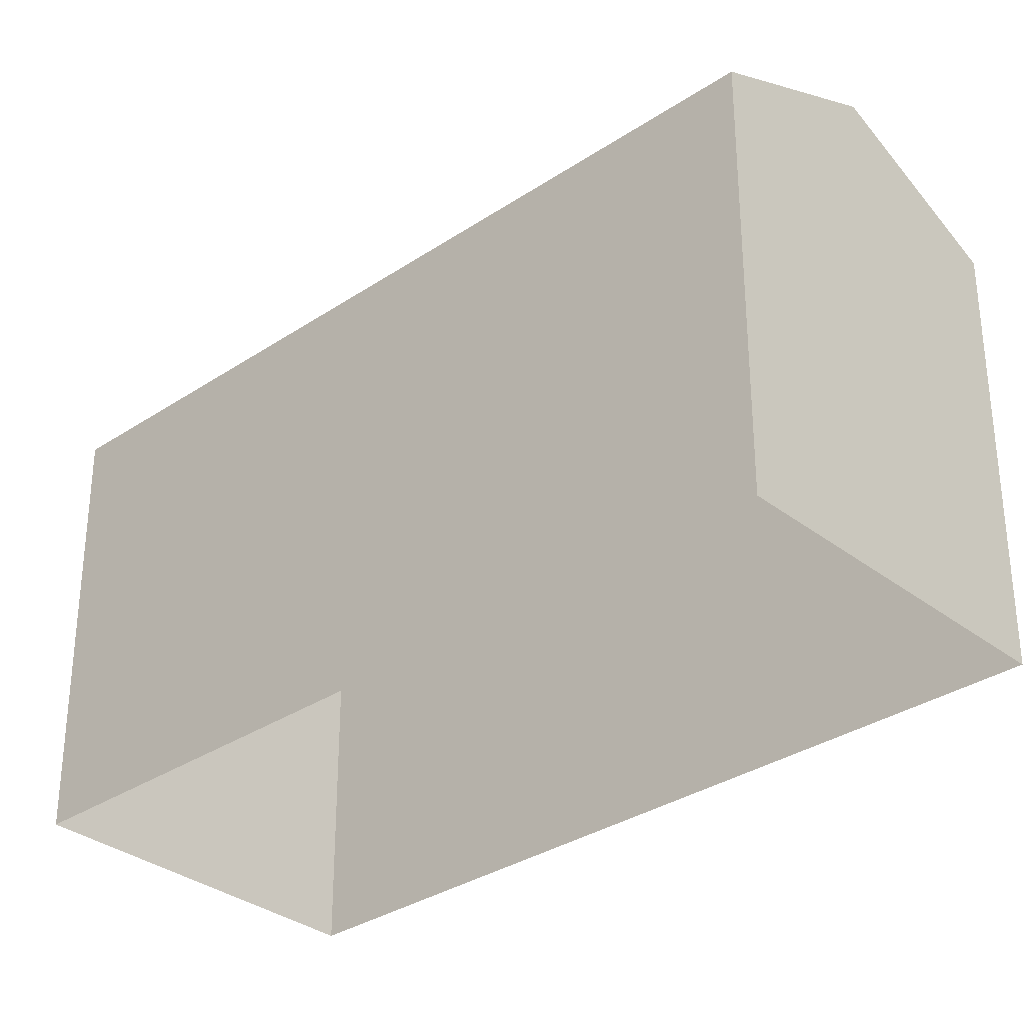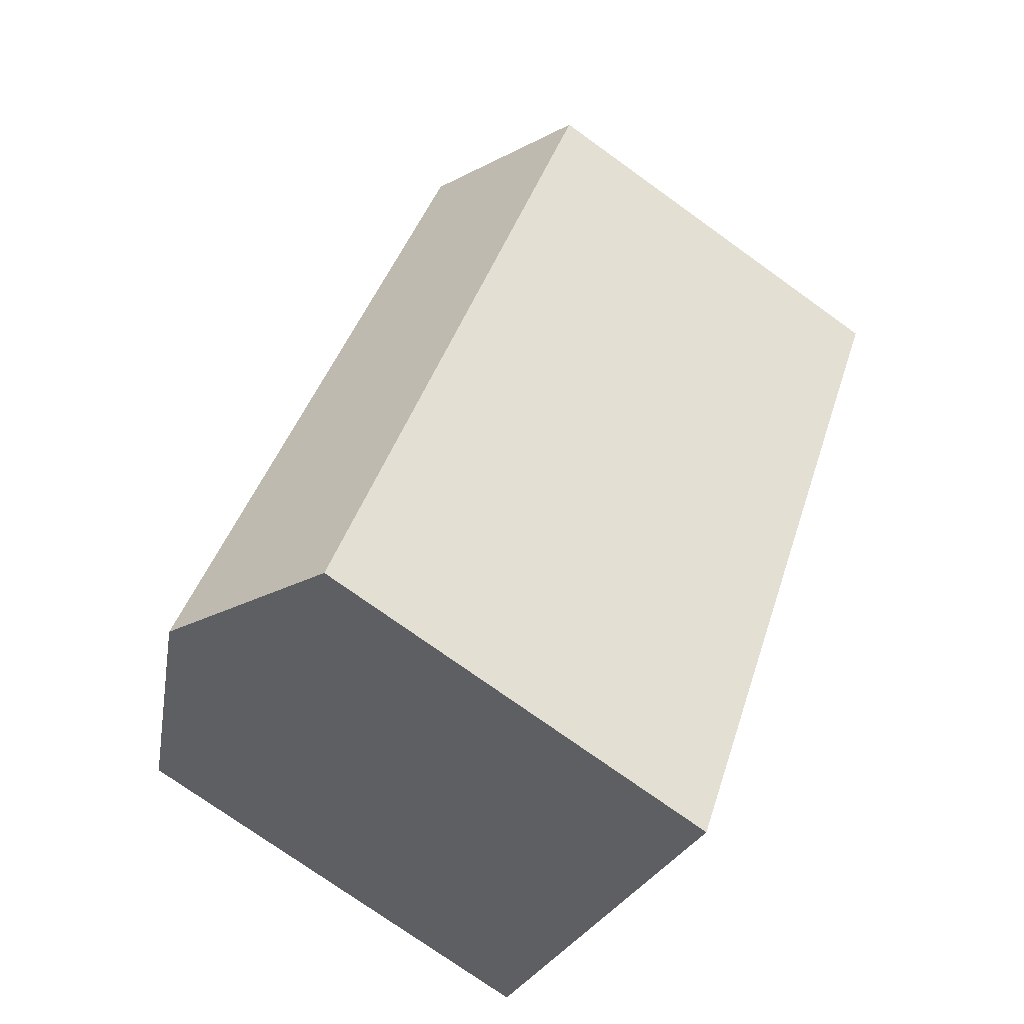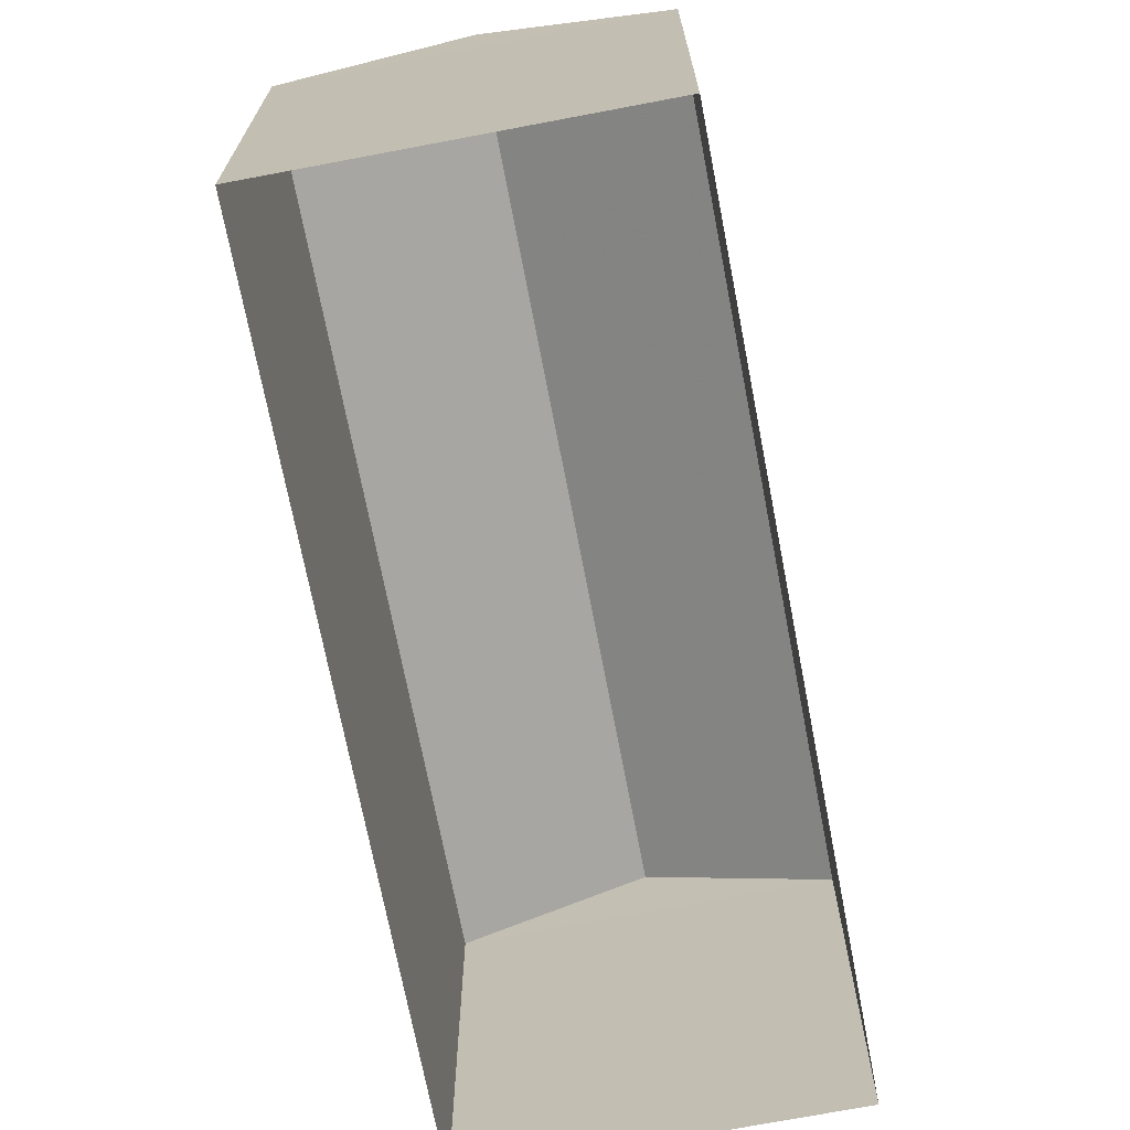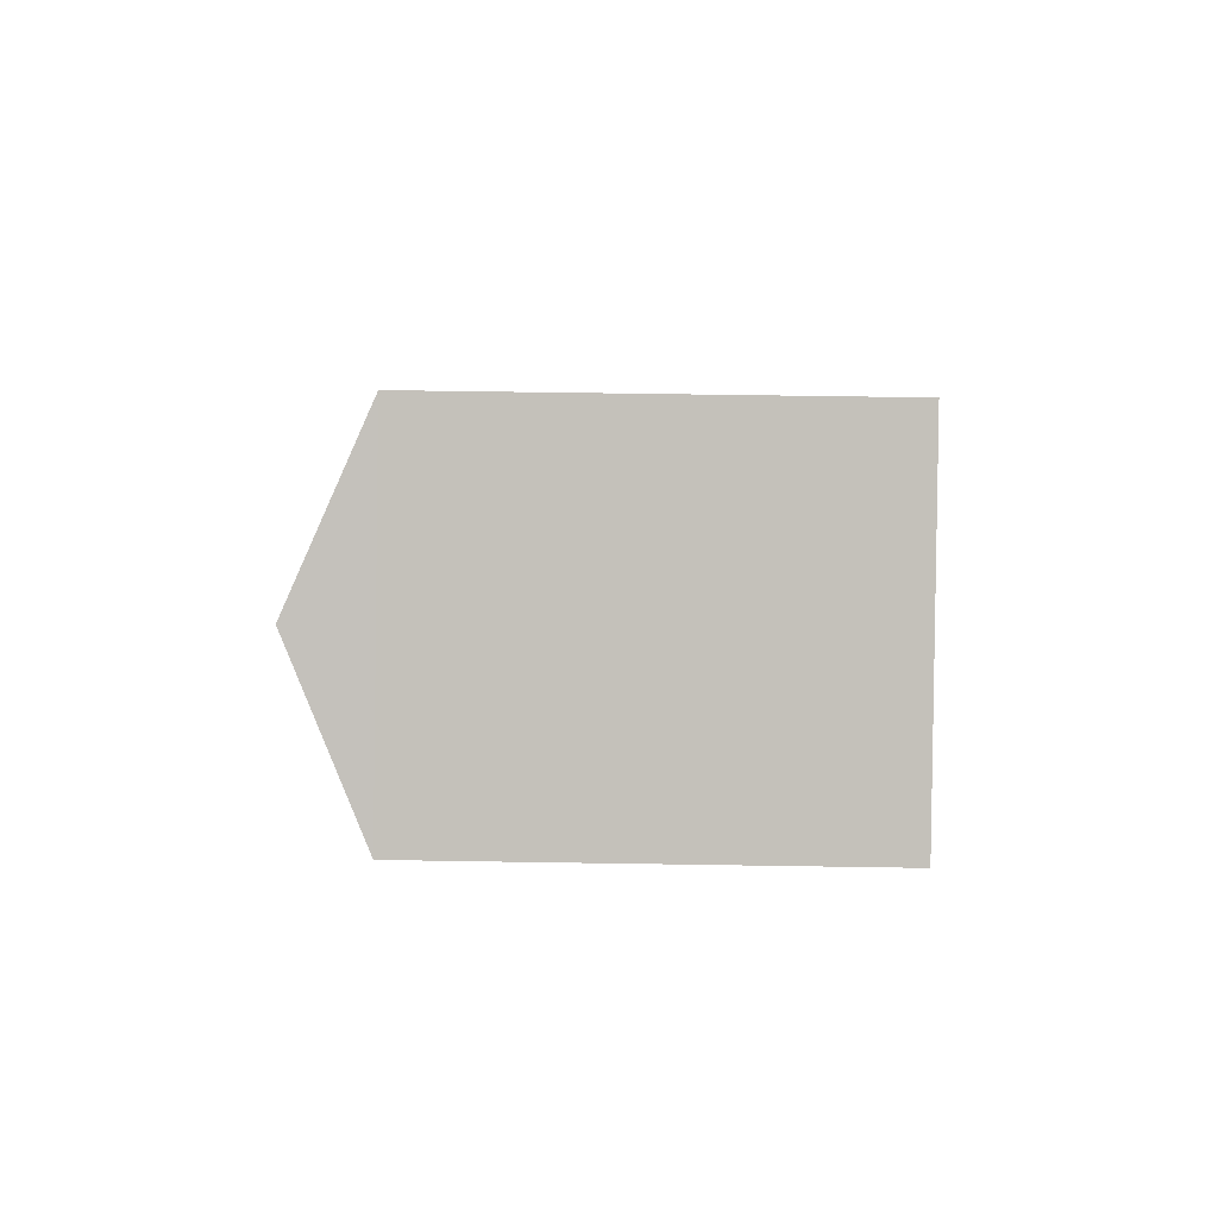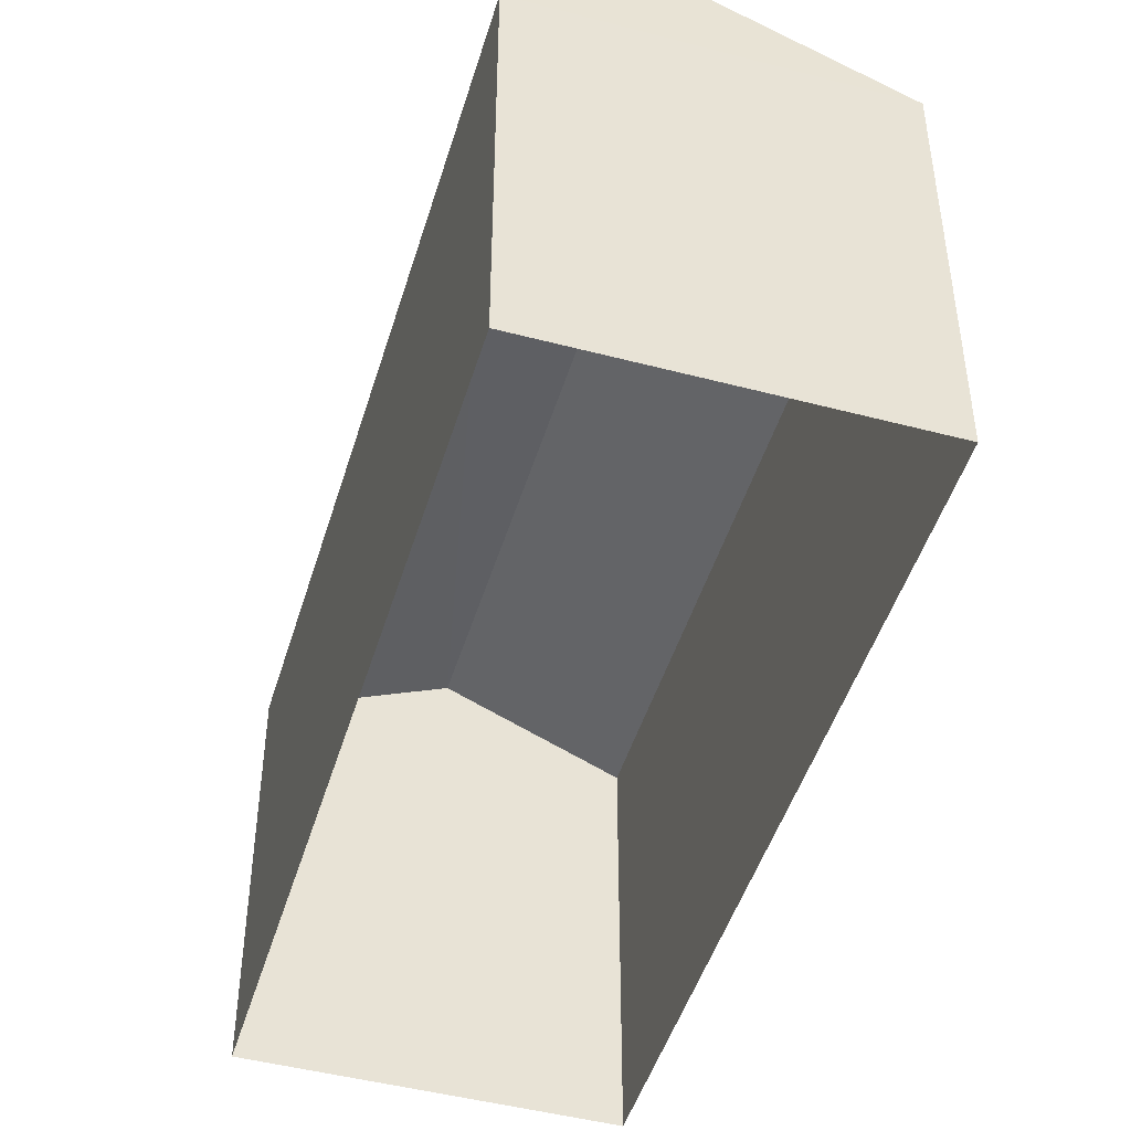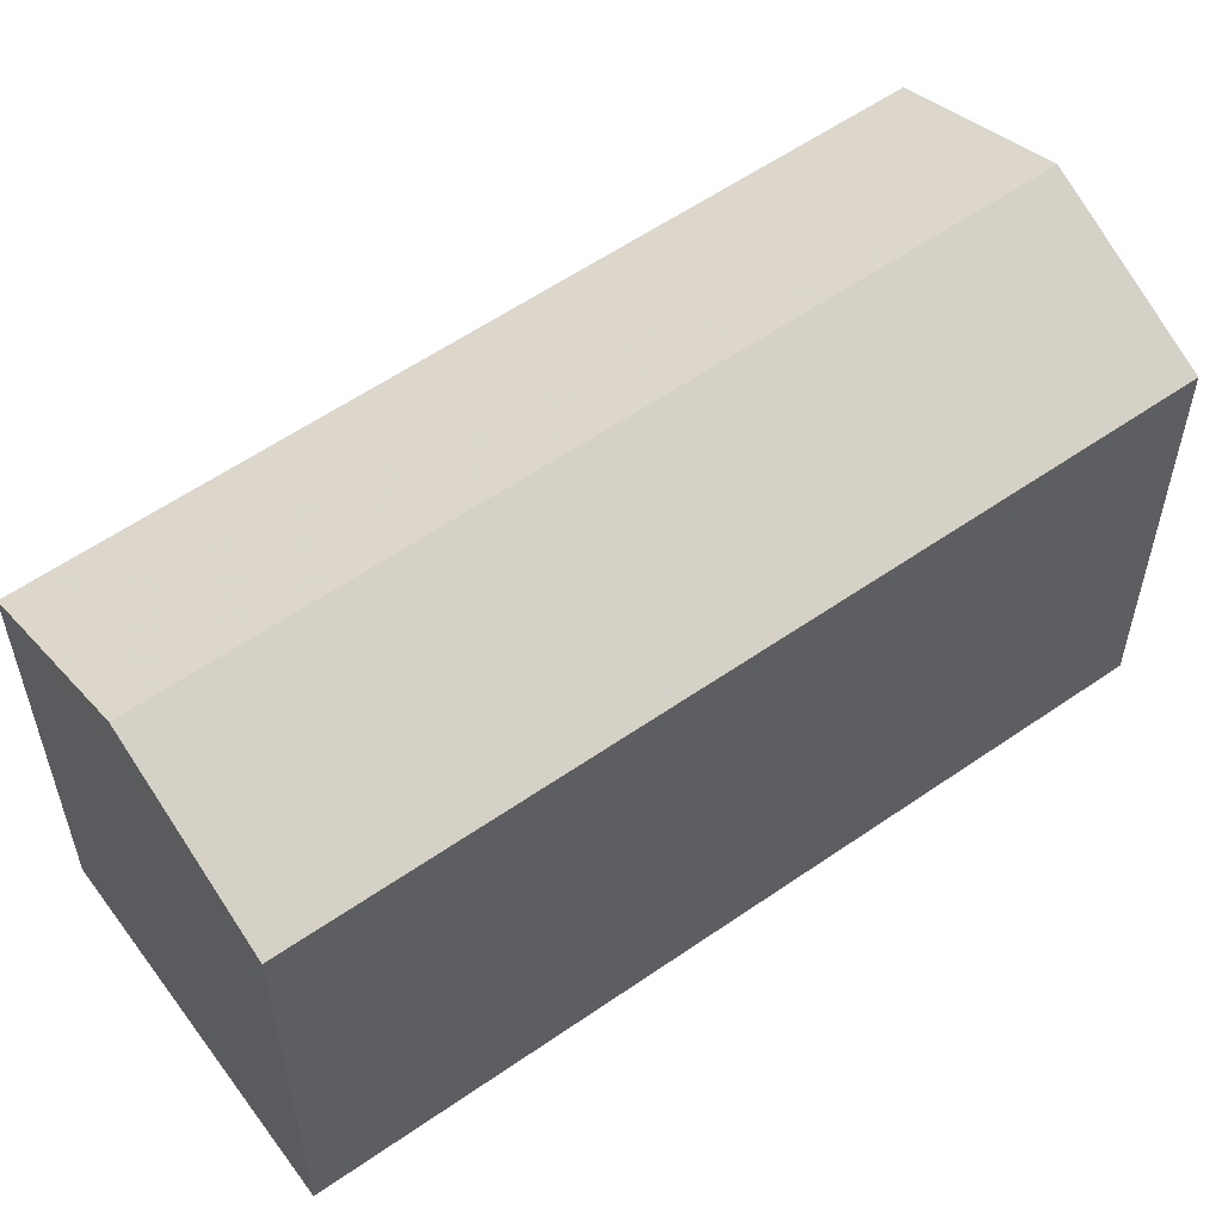
<metadata>
{"format":"obj","ext":"obj","renderer":"f3d","projection":"perspective","resolution":1024,"background":"white","views":[{"elev":-32.5,"azim":104.5,"up":"+Z"},{"elev":-74.8,"azim":54.3,"up":"+Y"},{"elev":-70.9,"azim":162.4,"up":"+Z"},{"elev":63.6,"azim":90.9,"up":"+Y"},{"elev":-47.1,"azim":-45.0,"up":"+Z"},{"elev":58.0,"azim":-154.2,"up":"+Z"}]}
</metadata>
<code>
v -8.914e+04 -1e+05 4.843
v -8.915e+04 -1e+05 4.845
v -8.915e+04 -9.999e+04 4.843
v -8.915e+04 -1e+05 4.845
v -8.914e+04 -1e+05 10.57
v -8.915e+04 -1e+05 10.57
v -8.914e+04 -1e+05 9.695
v -8.915e+04 -1e+05 9.697
v -8.915e+04 -1e+05 9.697
v -8.915e+04 -9.999e+04 9.695
f 1 2 3
f 1 4 2
f 5 6 7
f 6 5 8
f 7 6 9
f 8 5 10
f 7 1 3
f 10 7 3
f 9 2 4
f 9 8 2
f 6 8 9
f 10 3 2
f 8 10 2
f 5 7 10
f 9 4 1
f 7 9 1

</code>
